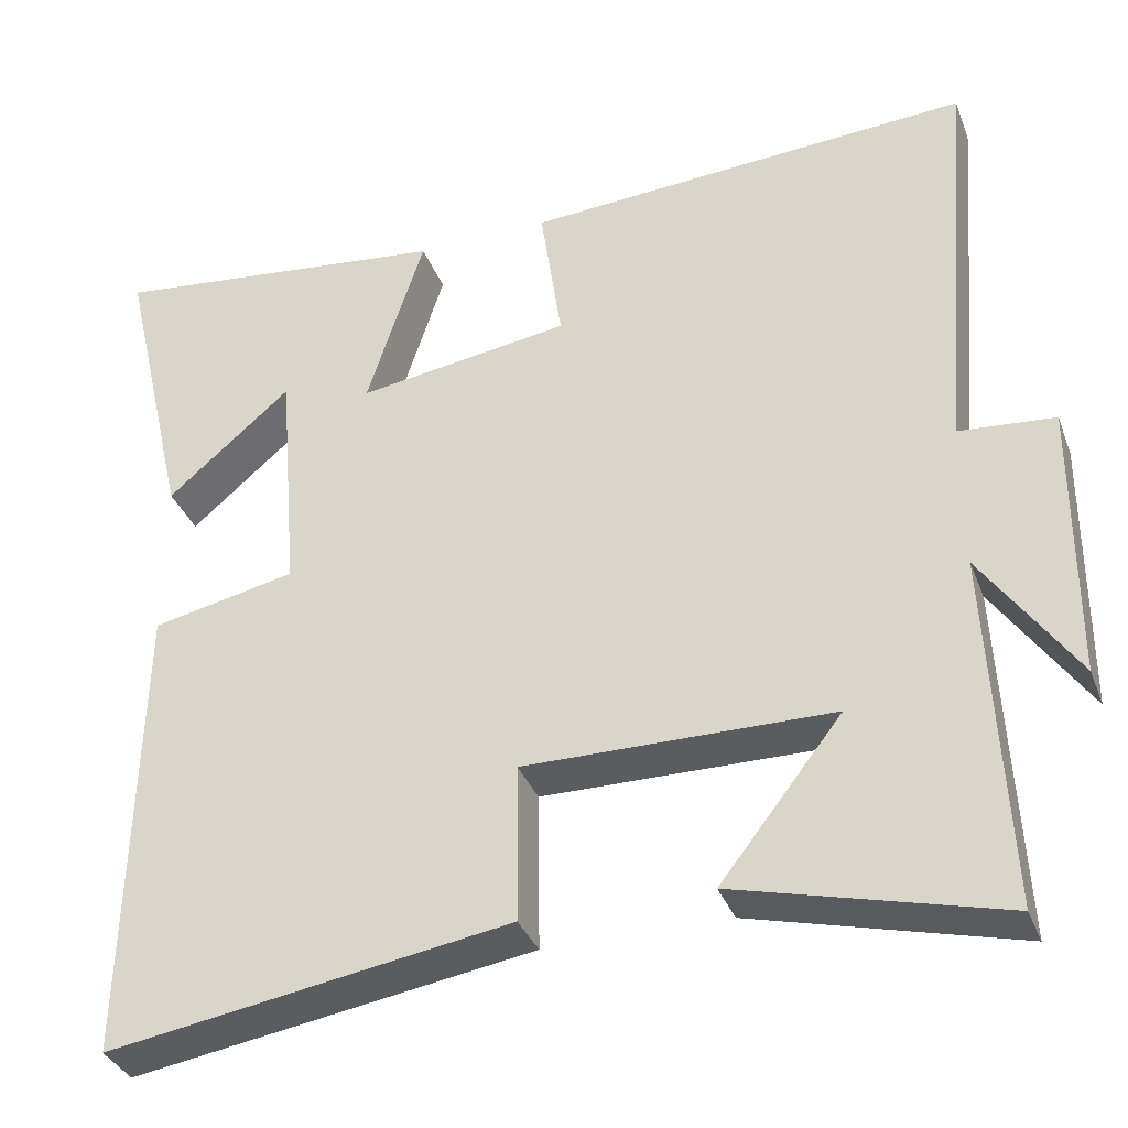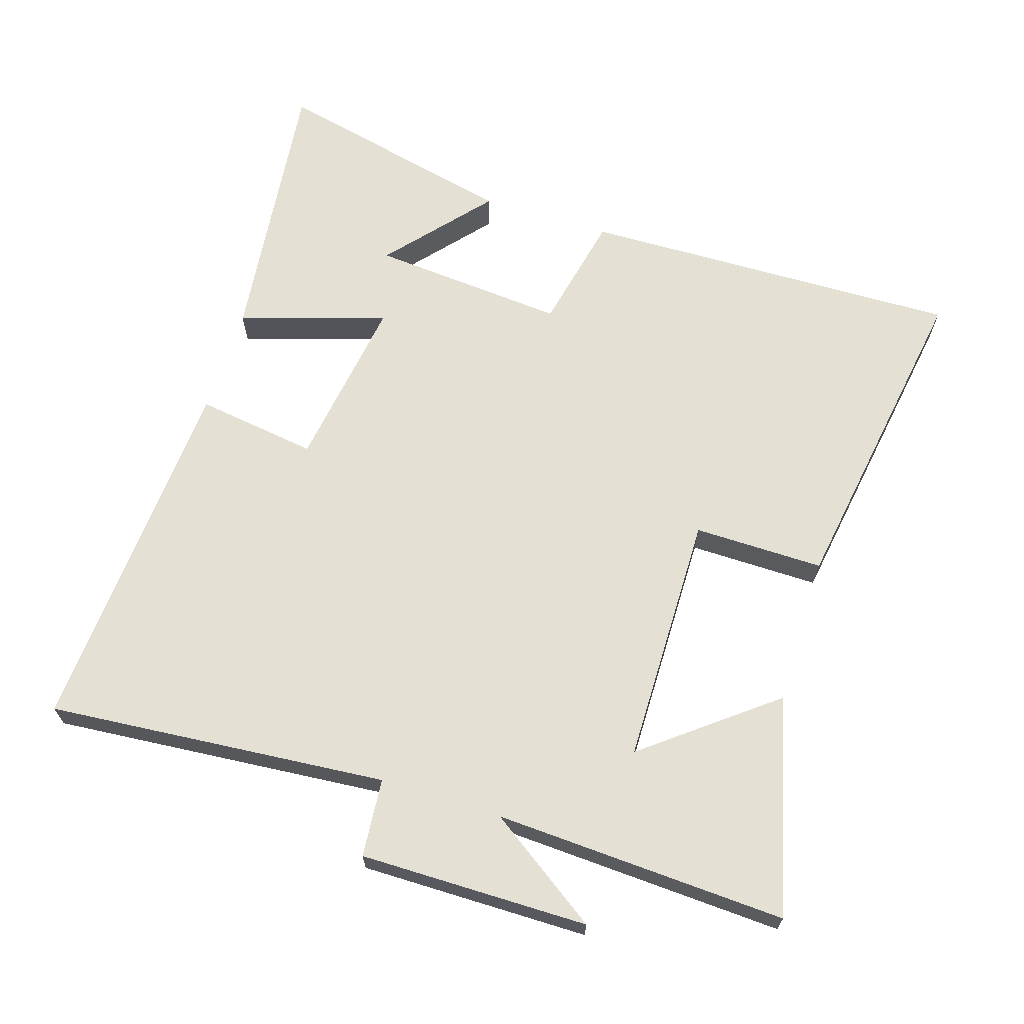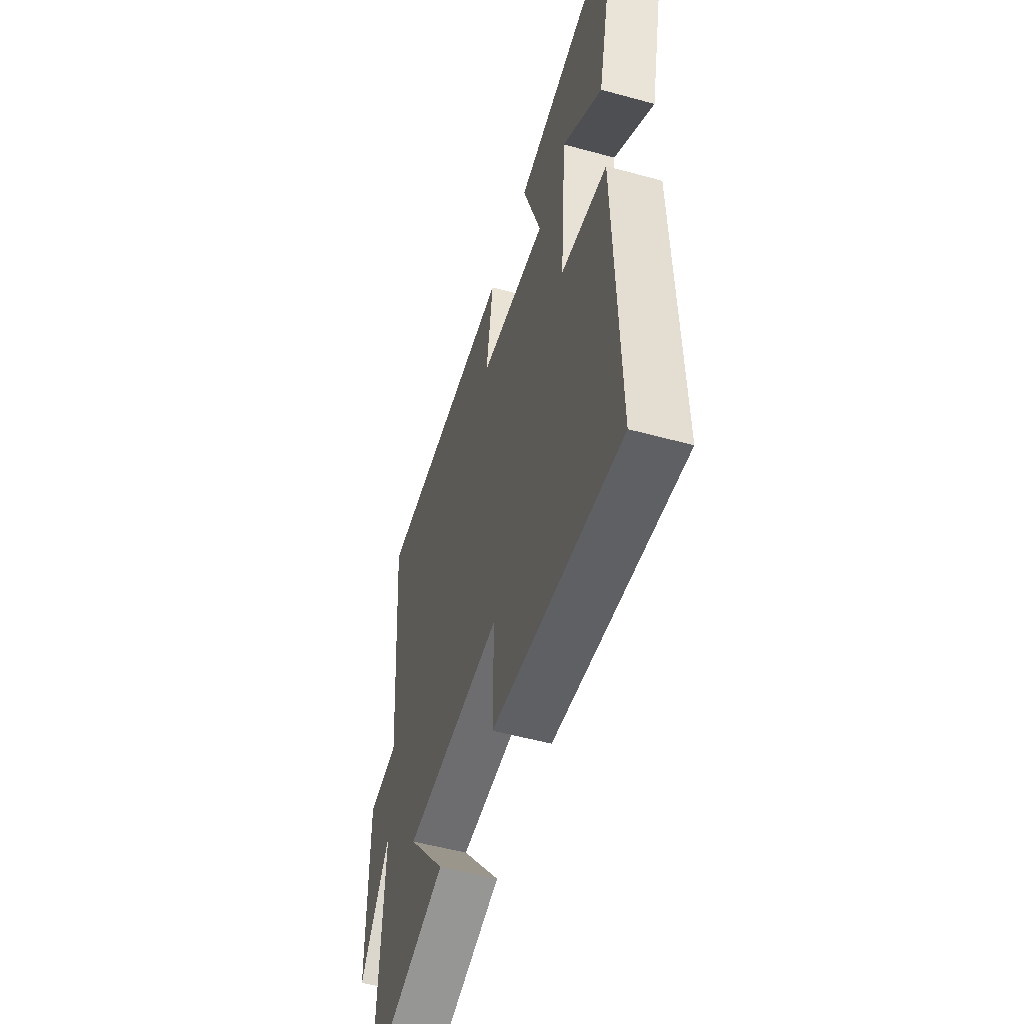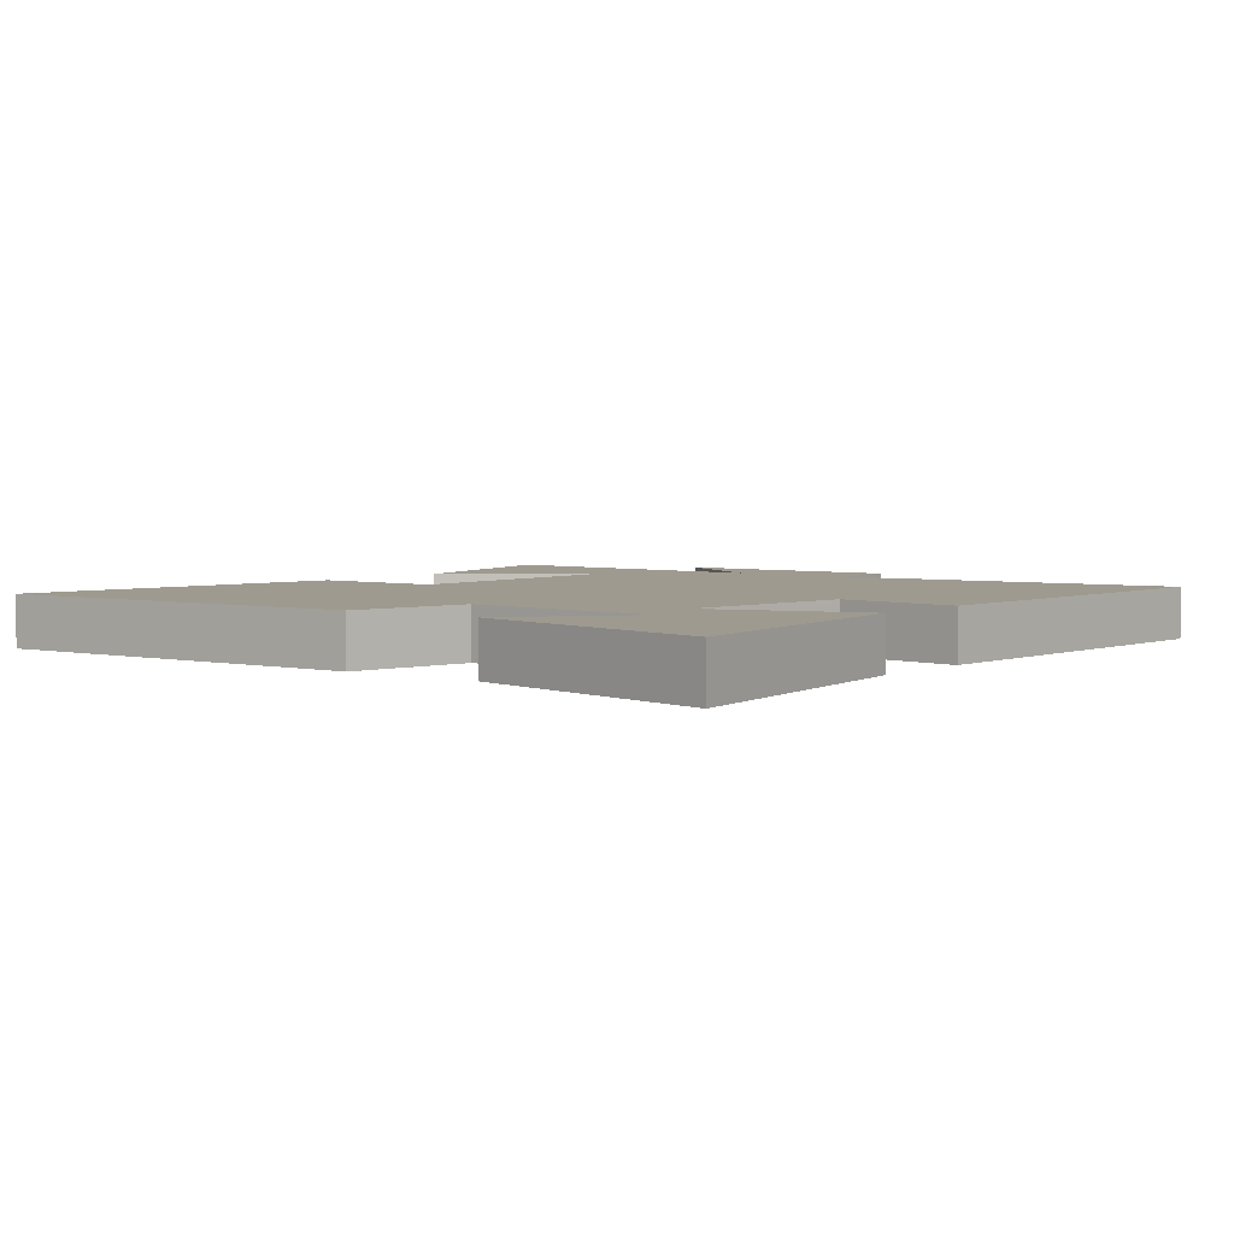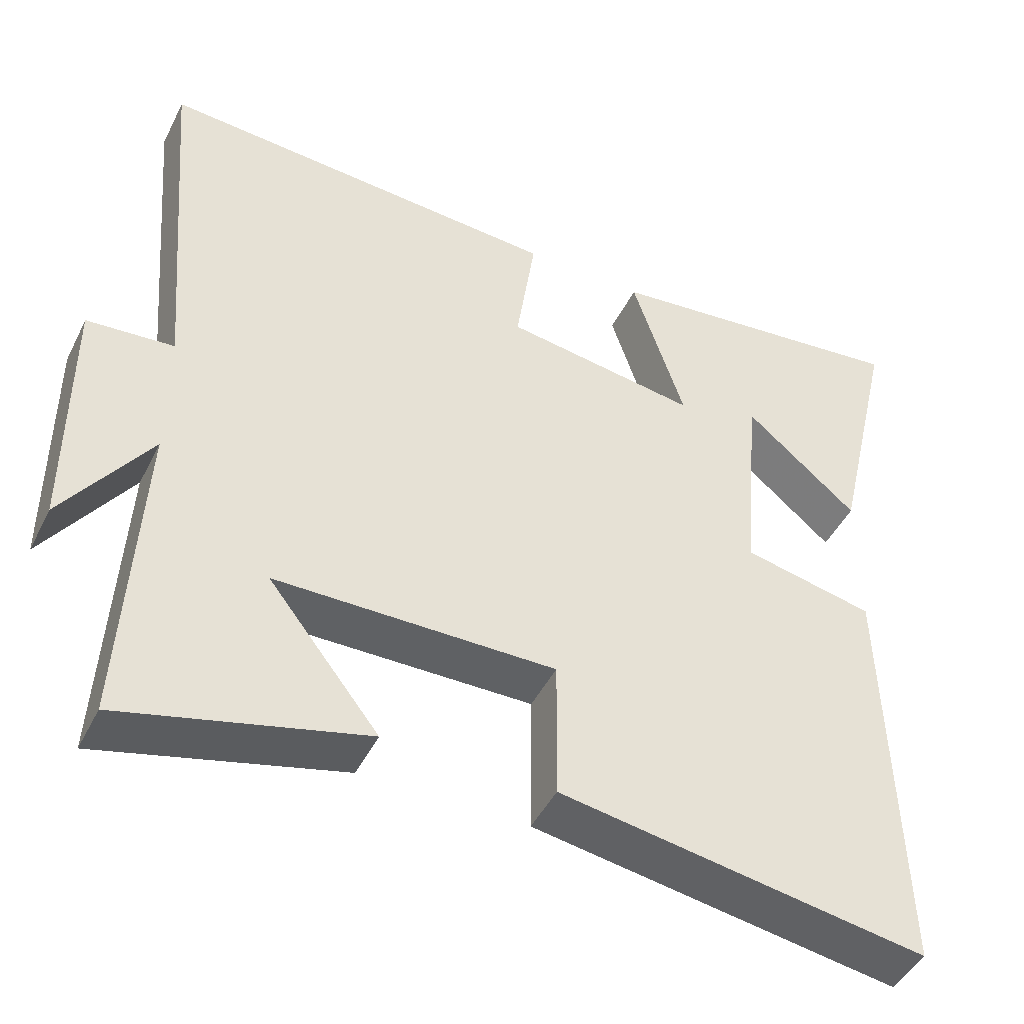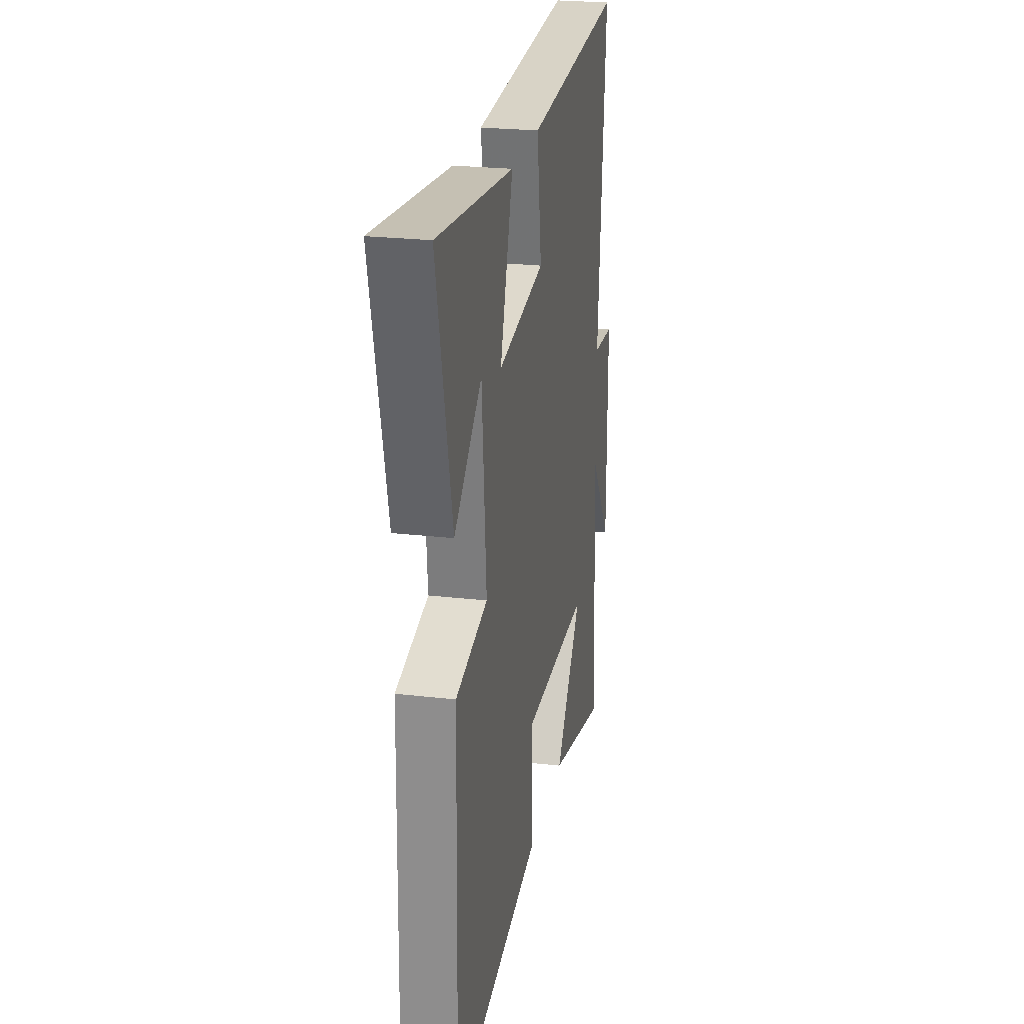
<metadata>
{"format":"obj","ext":"obj","renderer":"f3d","projection":"perspective","resolution":1024,"background":"white","views":[{"elev":-35.1,"azim":19.4,"up":"+Z"},{"elev":66.1,"azim":107.5,"up":"+Y"},{"elev":-53.5,"azim":-106.3,"up":"+Z"},{"elev":3.8,"azim":-52.7,"up":"+Y"},{"elev":-46.3,"azim":154.4,"up":"+Z"},{"elev":24.5,"azim":-79.2,"up":"+Z"}]}
</metadata>
<code>
v 0.543 0.07 0.534
v 0.5 0.07 0.031
v 0.616 0.07 0.021
v 0.614 0.07 -0.317
v 0.5 0.07 -0.151
v 0.521 0.07 -0.583
v 0.199 0.07 -0.5
v 0.347 0.07 -0.311
v -0.027 0.07 -0.307
v -0.025 0.07 -0.5
v -0.513 0.07 -0.578
v -0.5 0.07 -0.012
v -0.325 0.07 0.025
v -0.349 0.07 0.315
v -0.5 0.07 0.186
v -0.584 0.07 0.549
v -0.166 0.07 0.5
v -0.236 0.07 0.282
v 0.024 0.07 0.32
v -0.002 0.07 0.5
v 0.543 0 0.534
v 0.5 0 0.031
v 0.616 0 0.021
v 0.614 0 -0.317
v 0.5 0 -0.151
v 0.521 0 -0.583
v 0.199 0 -0.5
v 0.347 0 -0.311
v -0.027 0 -0.307
v -0.025 0 -0.5
v -0.513 0 -0.578
v -0.5 0 -0.012
v -0.325 0 0.025
v -0.349 0 0.315
v -0.5 0 0.186
v -0.584 0 0.549
v -0.166 0 0.5
v -0.236 0 0.282
v 0.024 0 0.32
v -0.002 0 0.5
f 19 20 1 2
f 18 19 2
f 16 17 18
f 14 15 16
f 14 16 18
f 13 14 18 2
f 9 10 11 12
f 8 9 12 13
f 5 6 7 8
f 5 8 13 2
f 2 3 4 5
f 22 21 40 39
f 22 39 38
f 38 37 36
f 36 35 34
f 38 36 34
f 22 38 34 33
f 32 31 30 29
f 33 32 29 28
f 28 27 26 25
f 22 33 28 25
f 25 24 23 22
f 1 21 22 2
f 2 22 23 3
f 3 23 24 4
f 4 24 25 5
f 5 25 26 6
f 6 26 27 7
f 7 27 28 8
f 8 28 29 9
f 9 29 30 10
f 10 30 31 11
f 11 31 32 12
f 12 32 33 13
f 13 33 34 14
f 14 34 35 15
f 15 35 36 16
f 16 36 37 17
f 17 37 38 18
f 18 38 39 19
f 19 39 40 20
f 20 40 21 1

</code>
